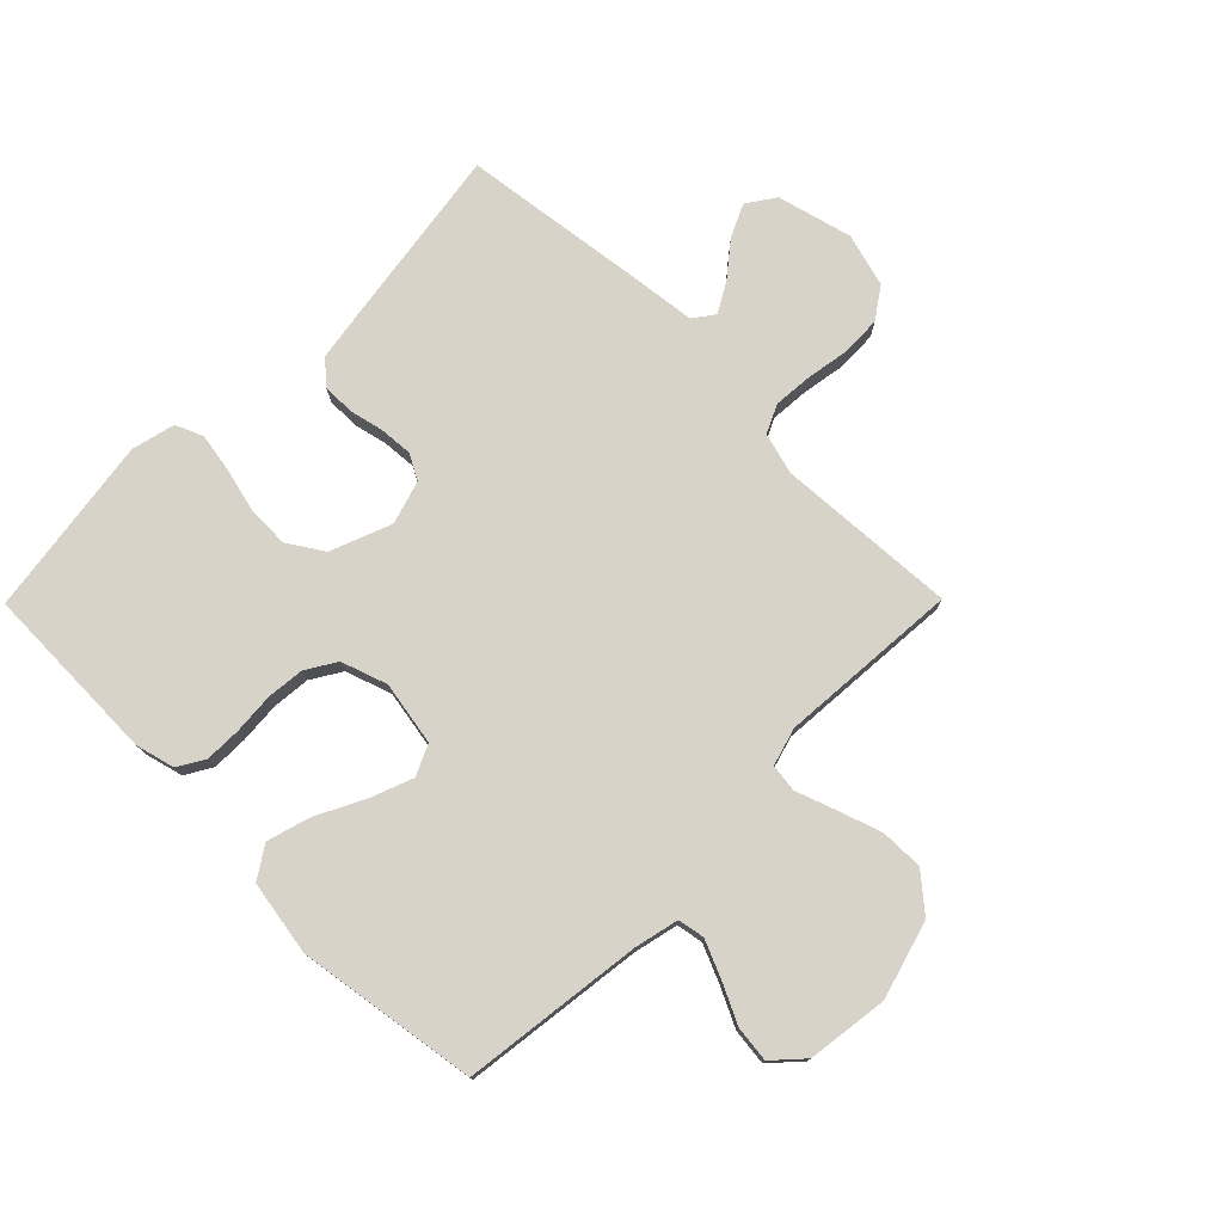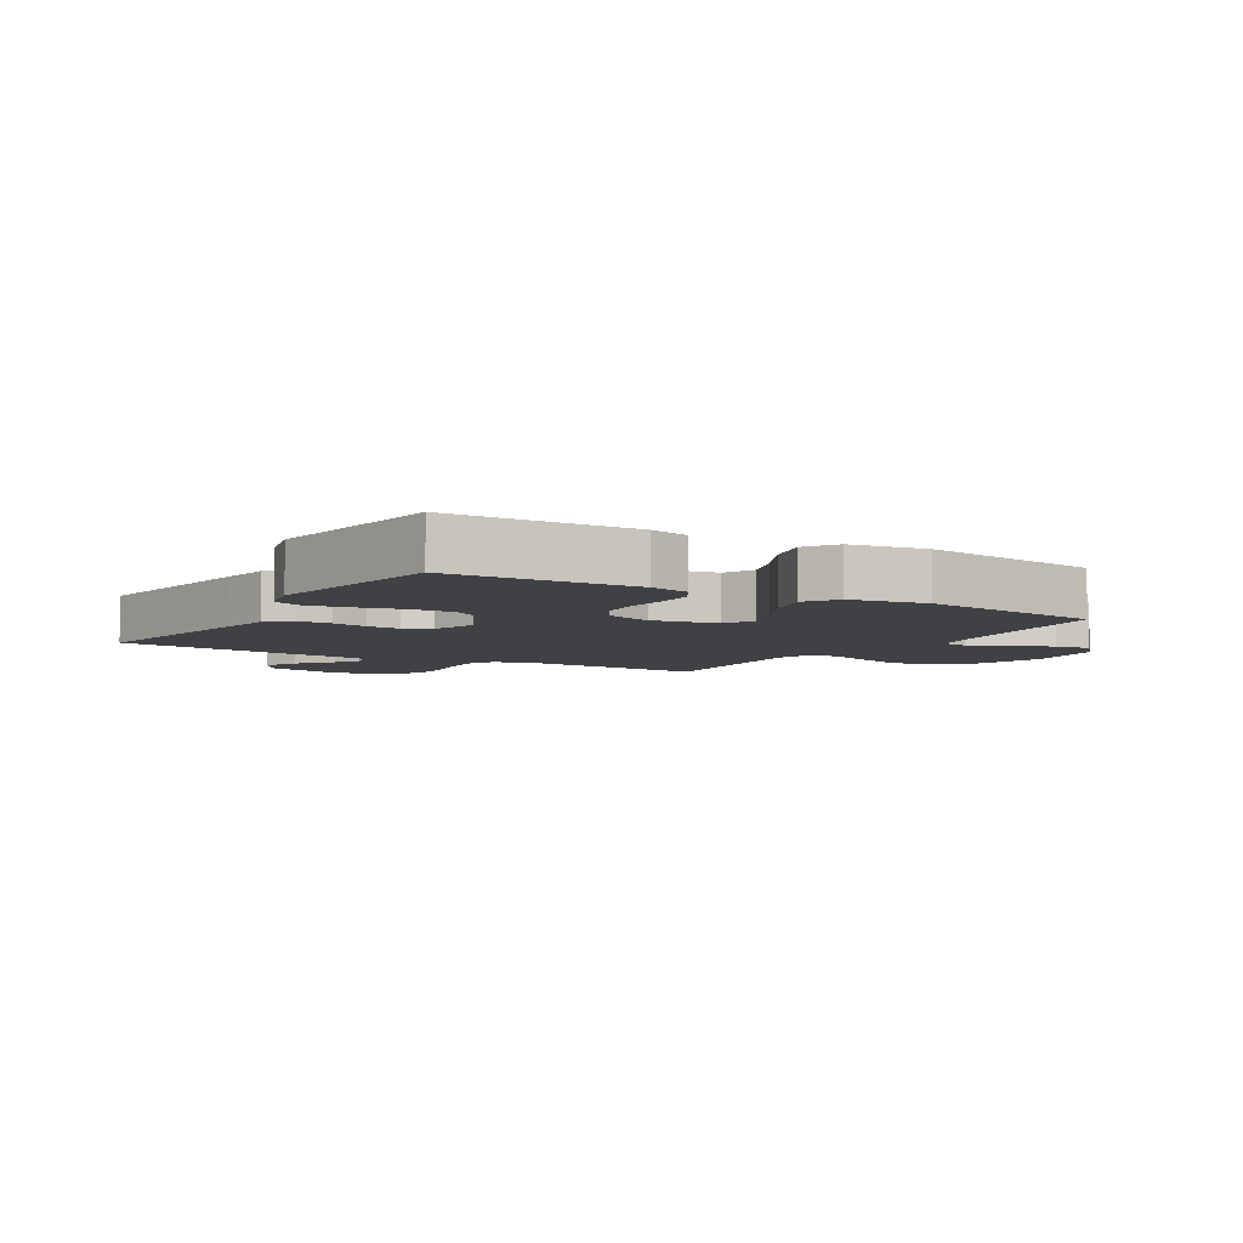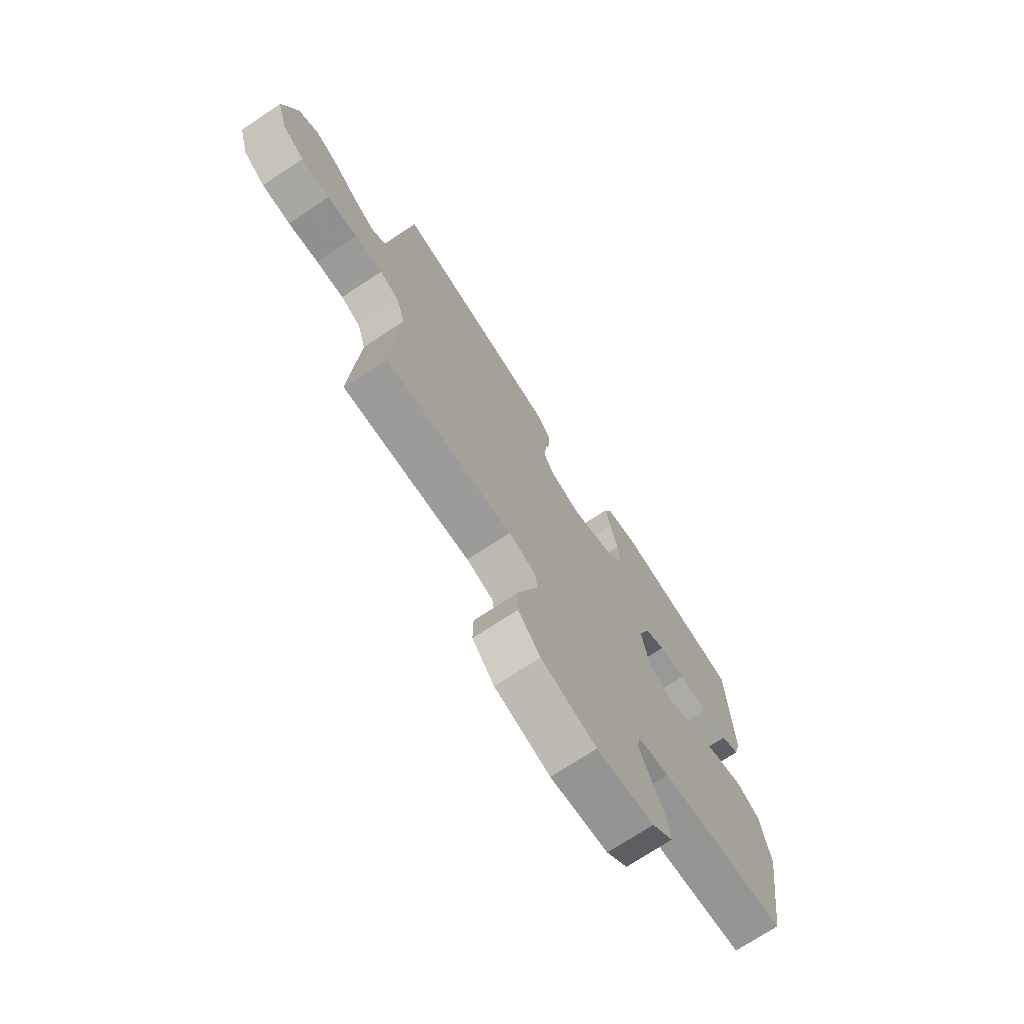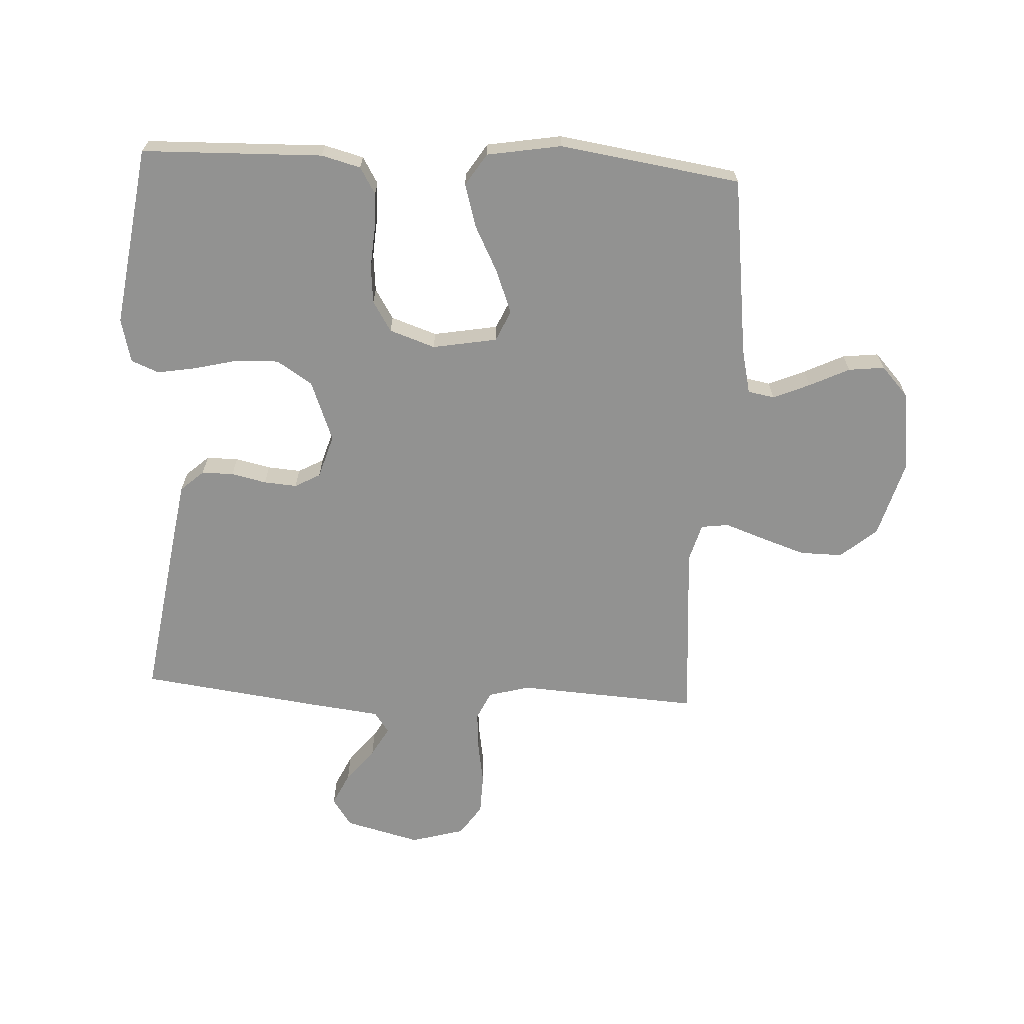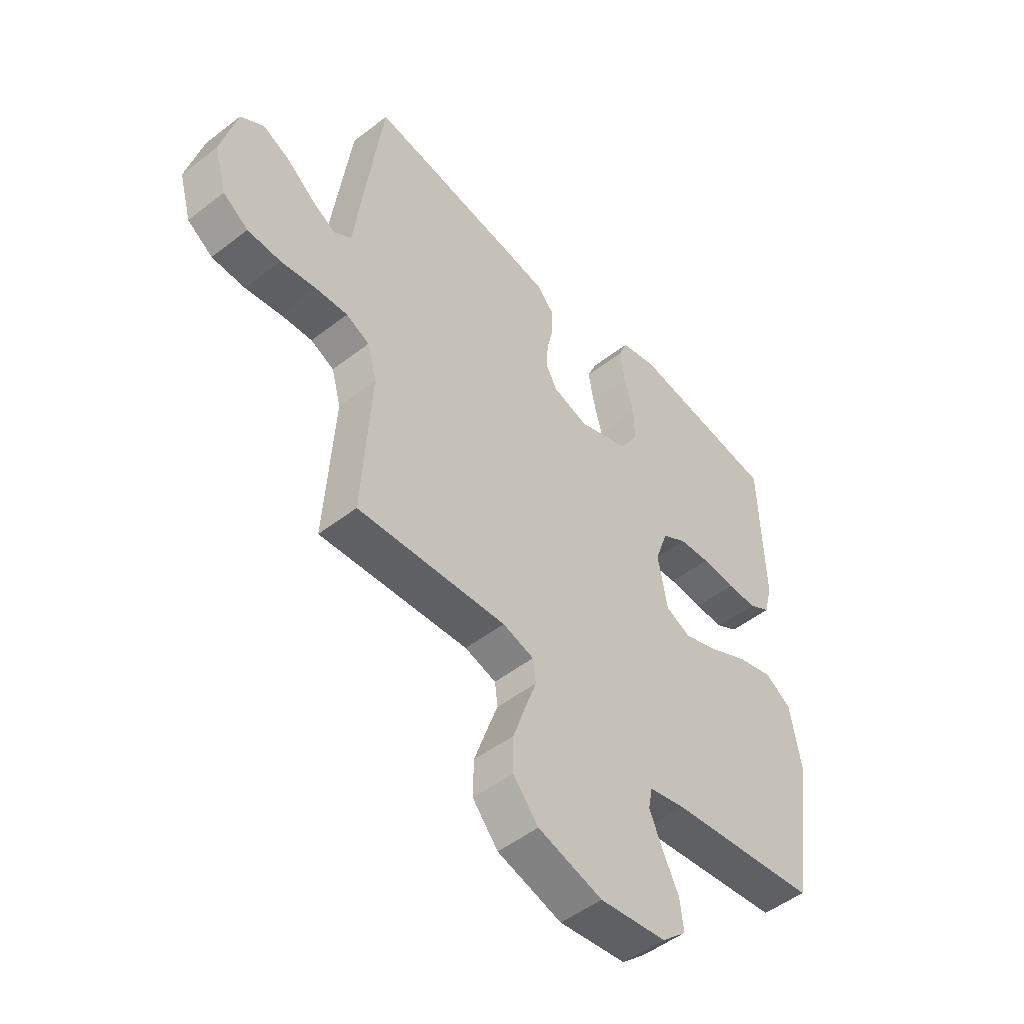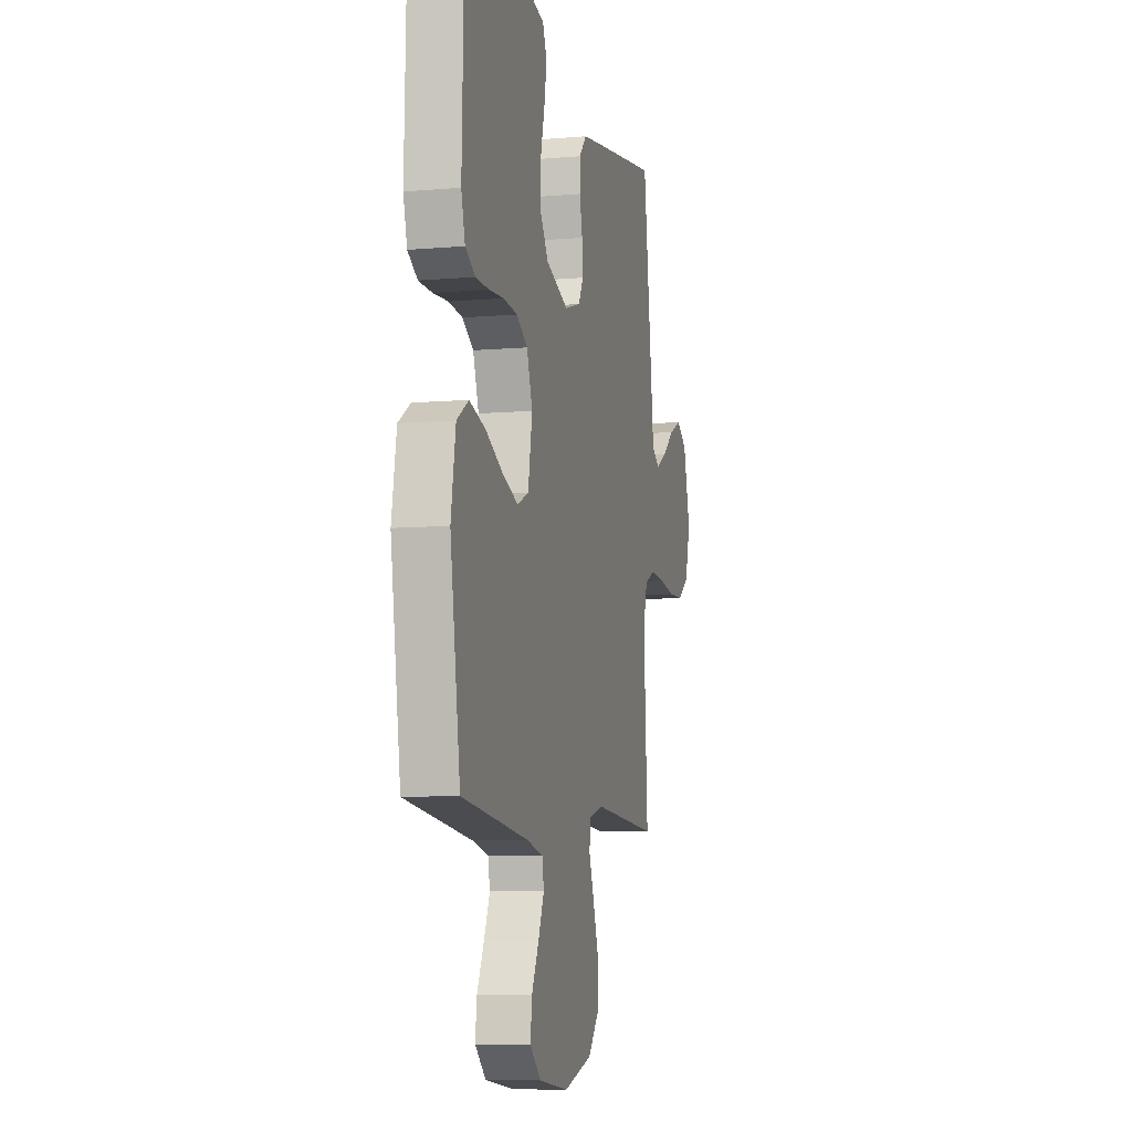
<metadata>
{"format":"obj","ext":"obj","renderer":"f3d","projection":"perspective","resolution":1024,"background":"white","views":[{"elev":76.5,"azim":134.7,"up":"+Y"},{"elev":-5.9,"azim":58.7,"up":"+Y"},{"elev":-73.1,"azim":-56.7,"up":"+Z"},{"elev":-66.3,"azim":87.0,"up":"+Y"},{"elev":-50.2,"azim":-49.6,"up":"+Z"},{"elev":-7.8,"azim":103.8,"up":"+Z"}]}
</metadata>
<code>
v 0.5 0.07 -0.5
v 0.2 0.07 -0.538
v 0.126 0.07 -0.555
v 0.118 0.07 -0.599
v 0.144 0.07 -0.66
v 0.176 0.07 -0.726
v 0.183 0.07 -0.786
v 0.134 0.07 -0.831
v 0 0.07 -0.849
v -0.129 0.07 -0.812
v -0.18 0.07 -0.752
v -0.179 0.07 -0.681
v -0.154 0.07 -0.607
v -0.131 0.07 -0.542
v -0.137 0.07 -0.496
v -0.2 0.07 -0.478
v -0.5 0.07 -0.5
v -0.482 0.07 -0.2
v -0.501 0.07 -0.131
v -0.548 0.07 -0.109
v -0.613 0.07 -0.114
v -0.684 0.07 -0.126
v -0.751 0.07 -0.124
v -0.802 0.07 -0.089
v -0.827 0.07 0
v -0.795 0.07 0.125
v -0.748 0.07 0.157
v -0.693 0.07 0.131
v -0.637 0.07 0.086
v -0.588 0.07 0.058
v -0.553 0.07 0.083
v -0.539 0.07 0.2
v -0.5 0.07 0.5
v -0.2 0.07 0.455
v -0.112 0.07 0.441
v -0.078 0.07 0.403
v -0.078 0.07 0.35
v -0.091 0.07 0.292
v -0.095 0.07 0.237
v -0.072 0.07 0.195
v 0 0.07 0.173
v 0.101 0.07 0.212
v 0.139 0.07 0.271
v 0.137 0.07 0.342
v 0.119 0.07 0.415
v 0.108 0.07 0.479
v 0.127 0.07 0.525
v 0.2 0.07 0.543
v 0.5 0.07 0.5
v 0.508 0.07 0.2
v 0.491 0.07 0.135
v 0.447 0.07 0.109
v 0.387 0.07 0.108
v 0.319 0.07 0.113
v 0.256 0.07 0.107
v 0.206 0.07 0.076
v 0.18 0.07 0
v 0.199 0.07 -0.107
v 0.25 0.07 -0.13
v 0.321 0.07 -0.103
v 0.399 0.07 -0.063
v 0.471 0.07 -0.042
v 0.524 0.07 -0.076
v 0.545 0.07 -0.2
v 0.5 0 -0.5
v 0.2 0 -0.538
v 0.126 0 -0.555
v 0.118 0 -0.599
v 0.144 0 -0.66
v 0.176 0 -0.726
v 0.183 0 -0.786
v 0.134 0 -0.831
v 0 0 -0.849
v -0.129 0 -0.812
v -0.18 0 -0.752
v -0.179 0 -0.681
v -0.154 0 -0.607
v -0.131 0 -0.542
v -0.137 0 -0.496
v -0.2 0 -0.478
v -0.5 0 -0.5
v -0.482 0 -0.2
v -0.501 0 -0.131
v -0.548 0 -0.109
v -0.613 0 -0.114
v -0.684 0 -0.126
v -0.751 0 -0.124
v -0.802 0 -0.089
v -0.827 0 0
v -0.795 0 0.125
v -0.748 0 0.157
v -0.693 0 0.131
v -0.637 0 0.086
v -0.588 0 0.058
v -0.553 0 0.083
v -0.539 0 0.2
v -0.5 0 0.5
v -0.2 0 0.455
v -0.112 0 0.441
v -0.078 0 0.403
v -0.078 0 0.35
v -0.091 0 0.292
v -0.095 0 0.237
v -0.072 0 0.195
v 0 0 0.173
v 0.101 0 0.212
v 0.139 0 0.271
v 0.137 0 0.342
v 0.119 0 0.415
v 0.108 0 0.479
v 0.127 0 0.525
v 0.2 0 0.543
v 0.5 0 0.5
v 0.508 0 0.2
v 0.491 0 0.135
v 0.447 0 0.109
v 0.387 0 0.108
v 0.319 0 0.113
v 0.256 0 0.107
v 0.206 0 0.076
v 0.18 0 0
v 0.199 0 -0.107
v 0.25 0 -0.13
v 0.321 0 -0.103
v 0.399 0 -0.063
v 0.471 0 -0.042
v 0.524 0 -0.076
v 0.545 0 -0.2
f 64 1 2
f 63 64 2
f 62 63 2
f 61 62 2
f 60 61 2
f 59 60 2 3
f 58 59 3
f 57 58 3 4
f 52 53 54
f 51 52 54
f 50 51 54
f 49 50 54
f 48 49 54
f 47 48 54
f 46 47 54
f 45 46 54
f 44 45 54
f 43 44 54 55
f 42 43 55 56
f 36 37 38
f 35 36 38
f 34 35 38
f 33 34 38
f 32 33 38
f 31 32 38
f 30 31 38 39
f 27 28 29
f 26 27 29
f 25 26 29
f 24 25 29
f 23 24 29
f 22 23 29
f 21 22 29
f 20 21 29 30
f 30 39 40
f 20 30 40
f 19 20 40
f 16 17 18
f 19 40 41
f 18 19 41
f 16 18 41
f 15 16 41
f 12 13 14
f 11 12 14
f 10 11 14
f 9 10 14
f 8 9 14
f 7 8 14
f 6 7 14
f 5 6 14
f 42 56 57
f 41 42 57
f 15 41 57
f 14 15 57
f 14 57 4
f 4 5 14
f 66 65 128
f 66 128 127
f 66 127 126
f 66 126 125
f 66 125 124
f 67 66 124 123
f 67 123 122
f 68 67 122 121
f 118 117 116
f 118 116 115
f 118 115 114
f 118 114 113
f 118 113 112
f 118 112 111
f 118 111 110
f 118 110 109
f 118 109 108
f 119 118 108 107
f 120 119 107 106
f 102 101 100
f 102 100 99
f 102 99 98
f 102 98 97
f 102 97 96
f 102 96 95
f 103 102 95 94
f 93 92 91
f 93 91 90
f 93 90 89
f 93 89 88
f 93 88 87
f 93 87 86
f 93 86 85
f 94 93 85 84
f 104 103 94
f 104 94 84
f 104 84 83
f 82 81 80
f 105 104 83
f 105 83 82
f 105 82 80
f 105 80 79
f 78 77 76
f 78 76 75
f 78 75 74
f 78 74 73
f 78 73 72
f 78 72 71
f 78 71 70
f 78 70 69
f 121 120 106
f 121 106 105
f 121 105 79
f 121 79 78
f 68 121 78
f 78 69 68
f 1 65 66 2
f 2 66 67 3
f 3 67 68 4
f 4 68 69 5
f 5 69 70 6
f 6 70 71 7
f 7 71 72 8
f 8 72 73 9
f 9 73 74 10
f 10 74 75 11
f 11 75 76 12
f 12 76 77 13
f 13 77 78 14
f 14 78 79 15
f 15 79 80 16
f 16 80 81 17
f 17 81 82 18
f 18 82 83 19
f 19 83 84 20
f 20 84 85 21
f 21 85 86 22
f 22 86 87 23
f 23 87 88 24
f 24 88 89 25
f 25 89 90 26
f 26 90 91 27
f 27 91 92 28
f 28 92 93 29
f 29 93 94 30
f 30 94 95 31
f 31 95 96 32
f 32 96 97 33
f 33 97 98 34
f 34 98 99 35
f 35 99 100 36
f 36 100 101 37
f 37 101 102 38
f 38 102 103 39
f 39 103 104 40
f 40 104 105 41
f 41 105 106 42
f 42 106 107 43
f 43 107 108 44
f 44 108 109 45
f 45 109 110 46
f 46 110 111 47
f 47 111 112 48
f 48 112 113 49
f 49 113 114 50
f 50 114 115 51
f 51 115 116 52
f 52 116 117 53
f 53 117 118 54
f 54 118 119 55
f 55 119 120 56
f 56 120 121 57
f 57 121 122 58
f 58 122 123 59
f 59 123 124 60
f 60 124 125 61
f 61 125 126 62
f 62 126 127 63
f 63 127 128 64
f 64 128 65 1

</code>
